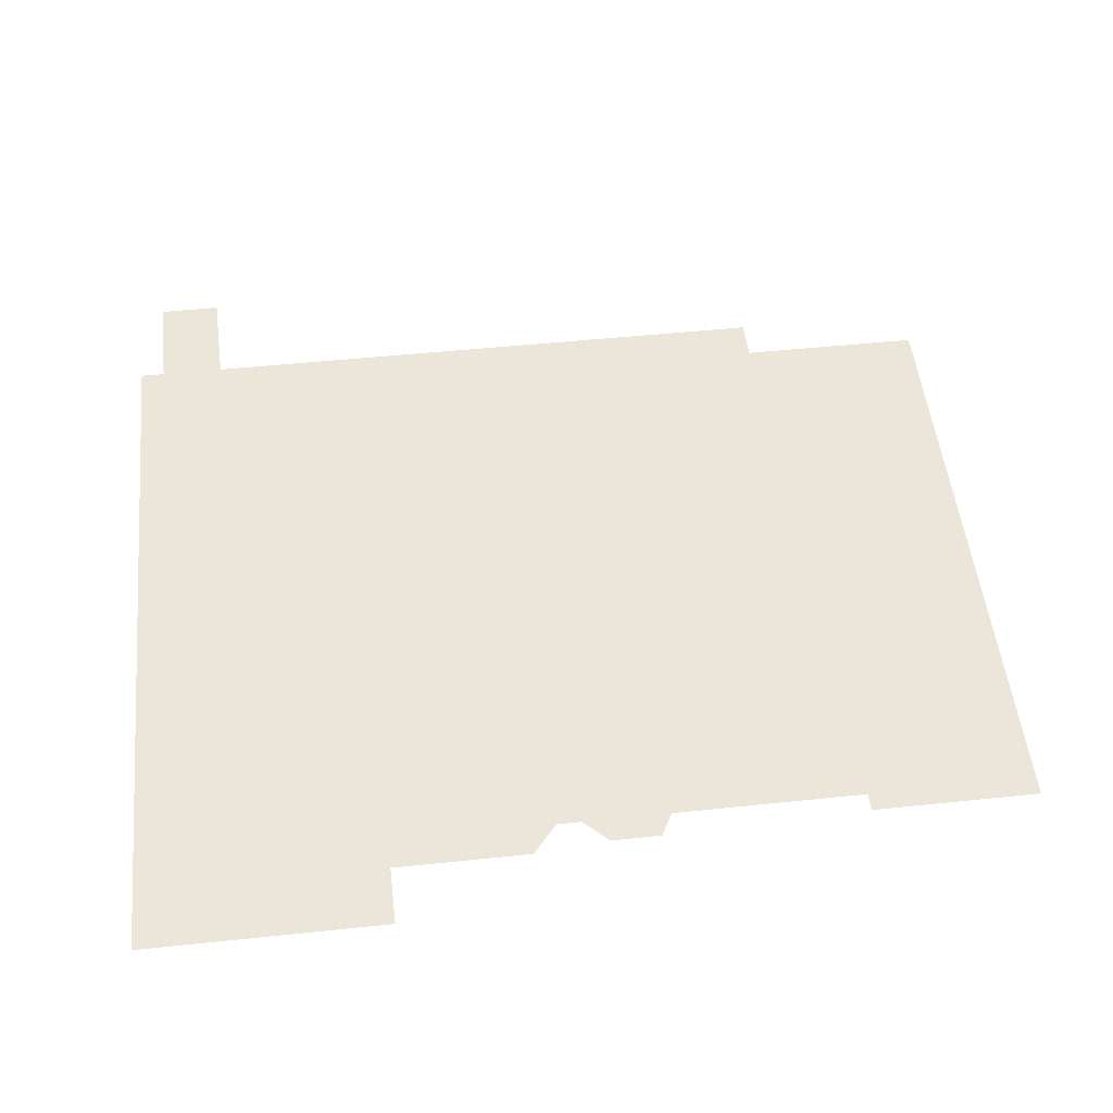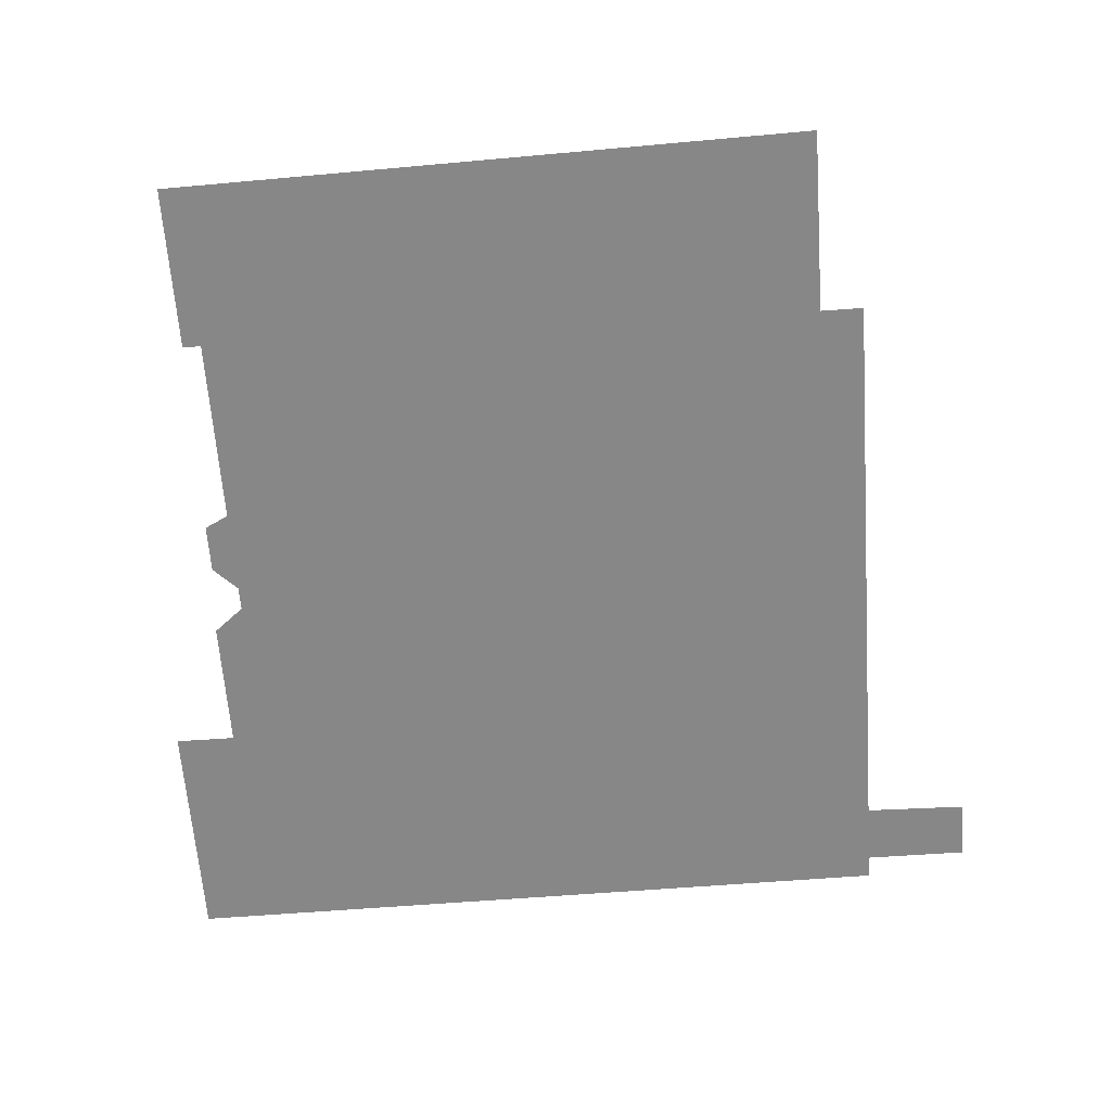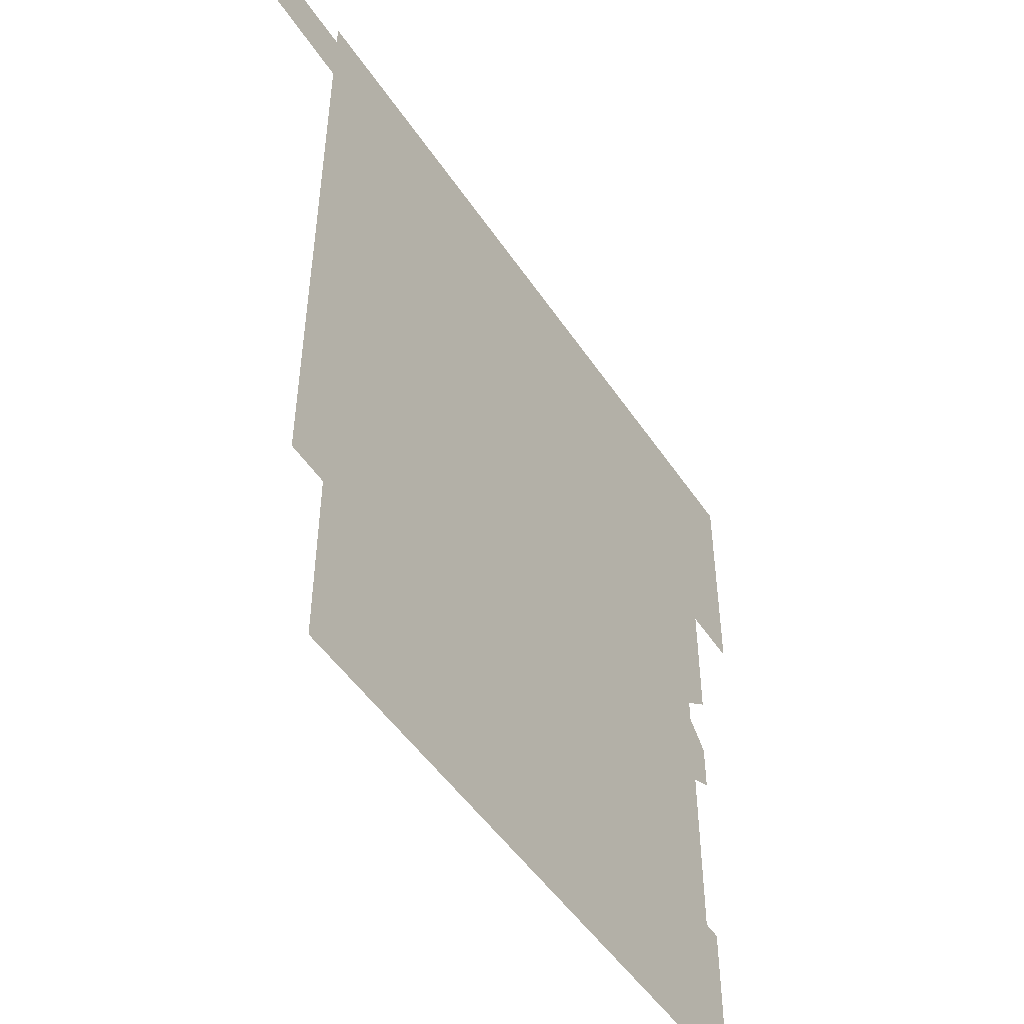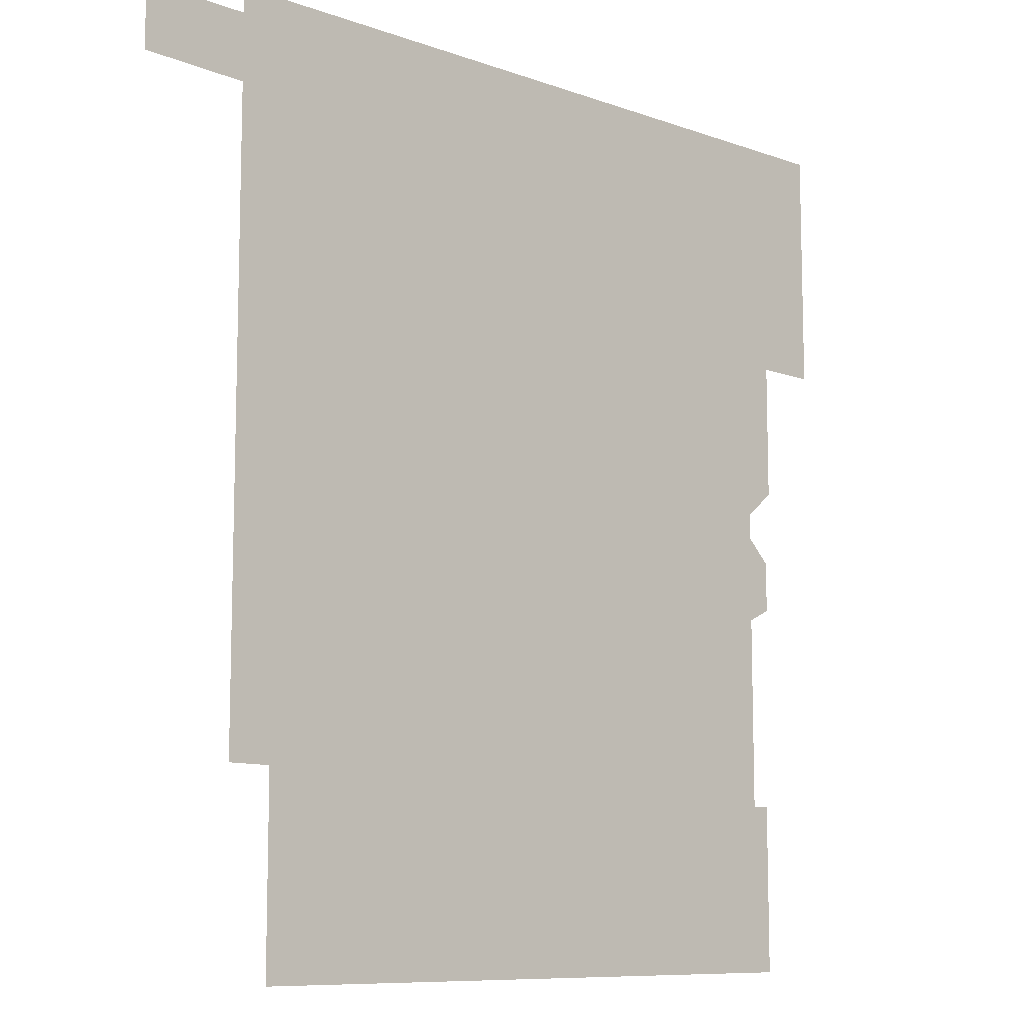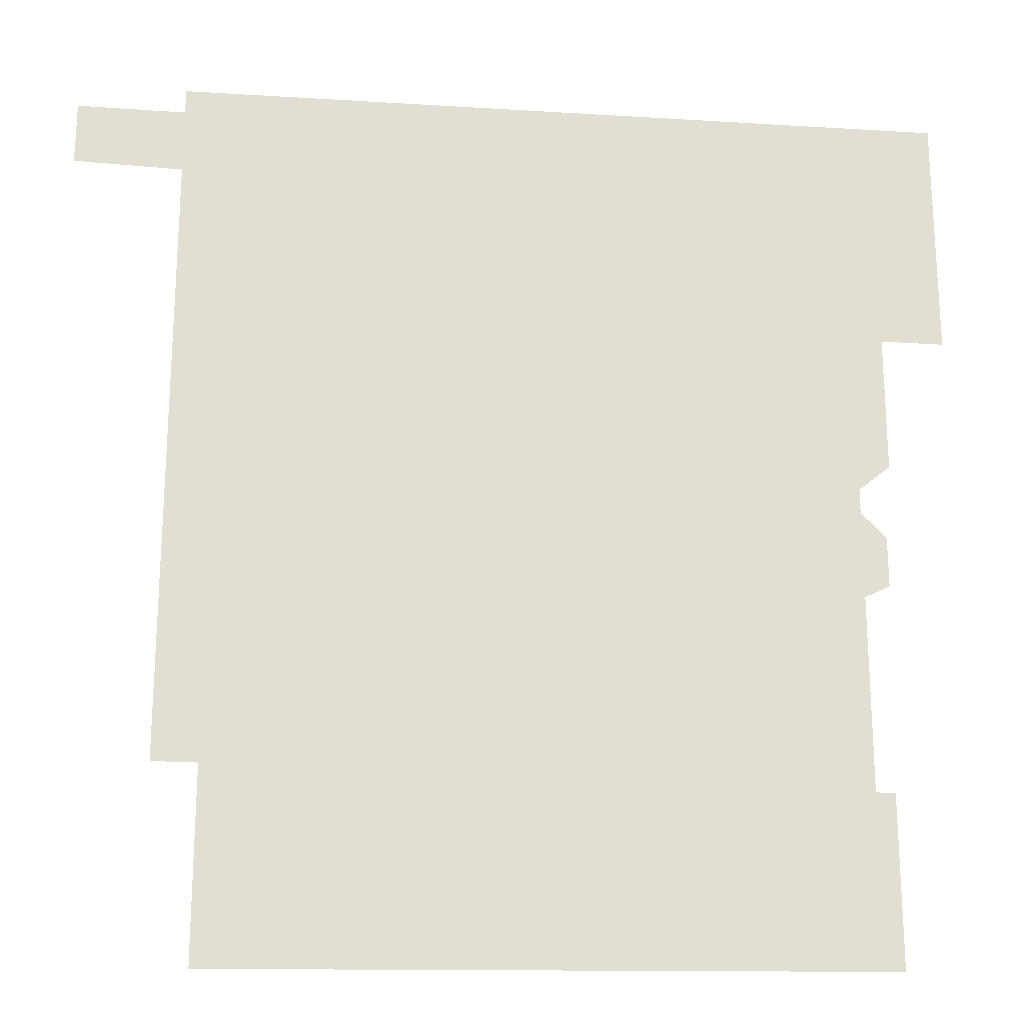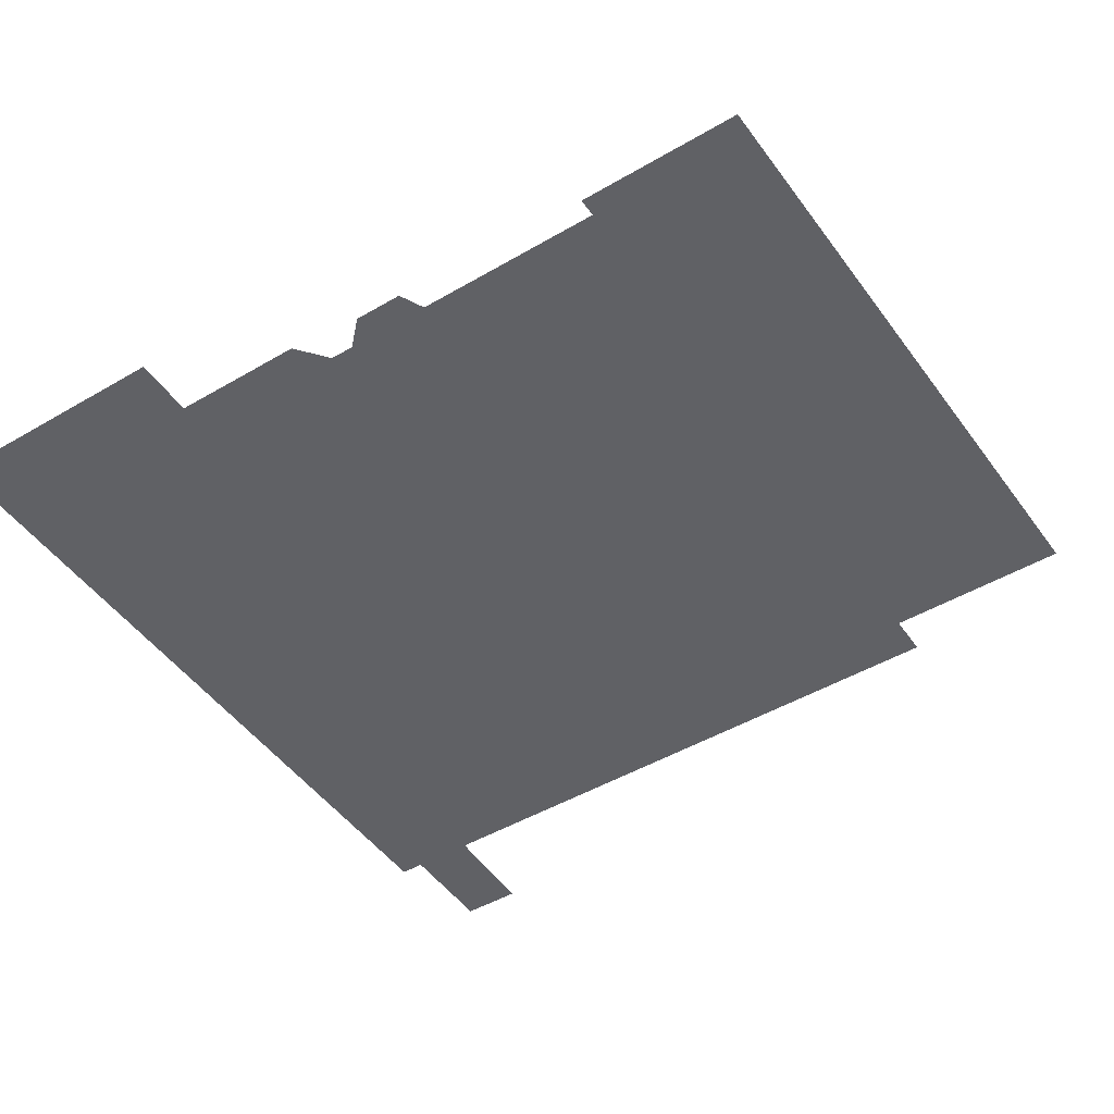
<metadata>
{"format":"obj","ext":"obj","renderer":"f3d","projection":"perspective","resolution":1024,"background":"white","views":[{"elev":48.4,"azim":-96.7,"up":"+Z"},{"elev":-62.6,"azim":4.1,"up":"+Z"},{"elev":-51.0,"azim":122.6,"up":"+Y"},{"elev":-10.5,"azim":136.8,"up":"+Y"},{"elev":-21.6,"azim":172.9,"up":"+Y"},{"elev":-47.8,"azim":-56.7,"up":"+Z"}]}
</metadata>
<code>
v 24.2 284.1 16.25
v 117.4 283.3 16.25
v 117.4 280.3 16.25
v 31.2 254.5 16.25
v 24.2 254.5 16.25
v 31.8 254.5 16.25
v 77.25 229.9 16.25
v 35.6 231.8 16.25
v 35.6 234.8 16.25
v 35.6 197.7 16.25
v 35.6 221.2 16.25
v 112.1 198.5 16.25
v 117.4 272.4 16.25
v 117.4 198.5 16.25
v 112.1 175.7 16.25
v 33.3 177.3 16.25
v 130.3 272.7 16.25
v 130.3 280.3 16.25
v 33.3 197.7 16.25
v 32.6 228.8 16.25
v 32.6 222.7 16.25
v 31.8 237.9 16.25
f 1 2 3
f 1 4 5
f 1 6 4
f 1 3 6
f 7 8 9
f 7 10 11
f 7 12 10
f 7 13 12
f 7 9 6
f 13 14 12
f 7 11 8
f 7 6 13
f 10 15 16
f 10 12 15
f 3 17 13
f 3 18 17
f 19 10 16
f 20 11 21
f 8 11 20
f 6 9 22
f 6 3 13

</code>
